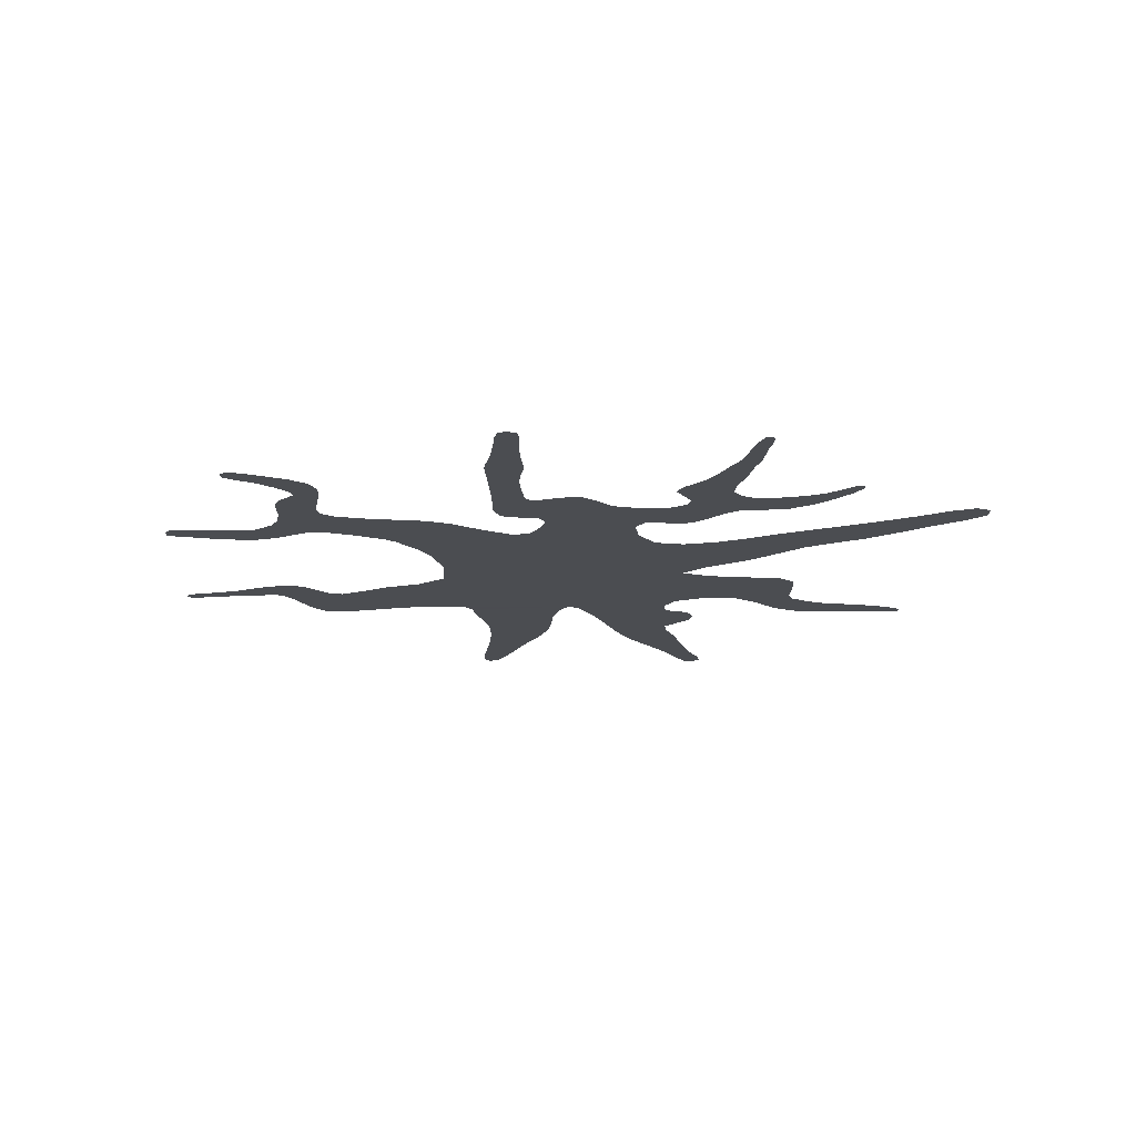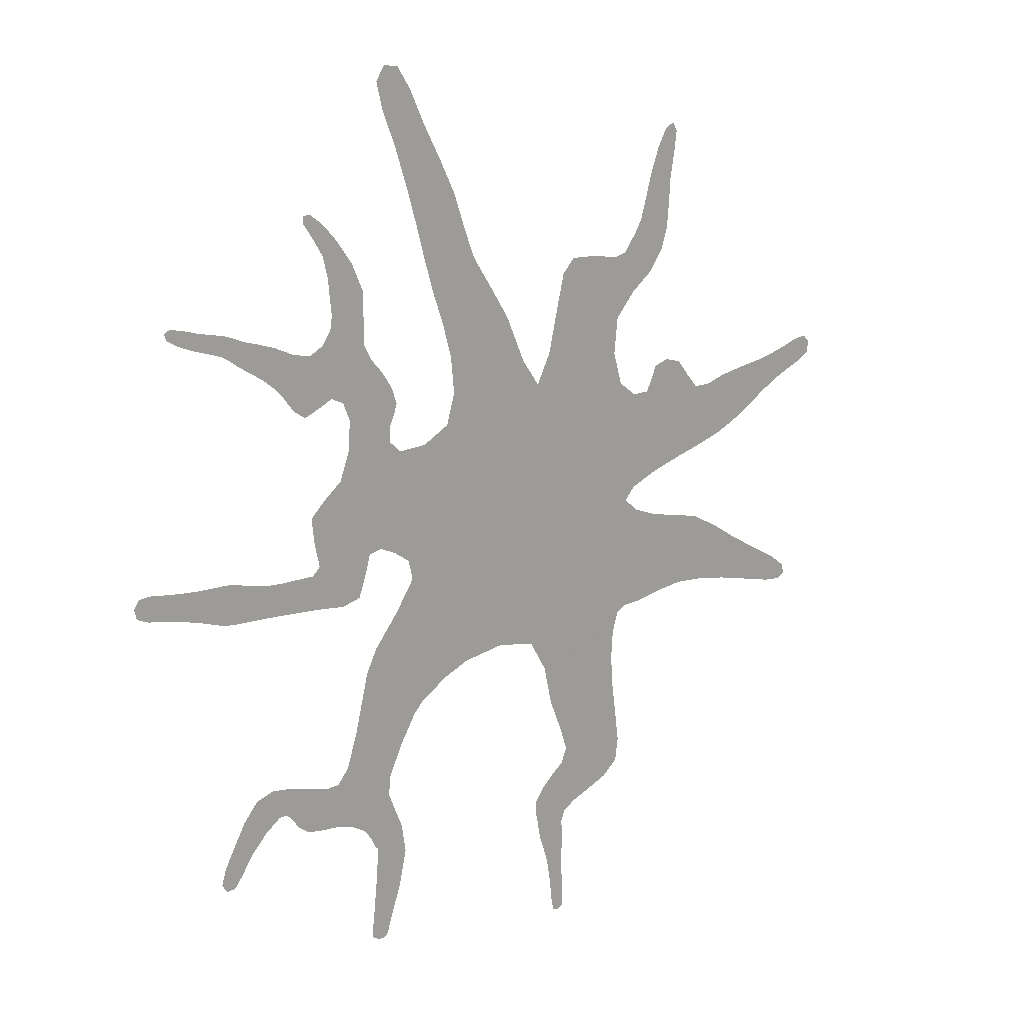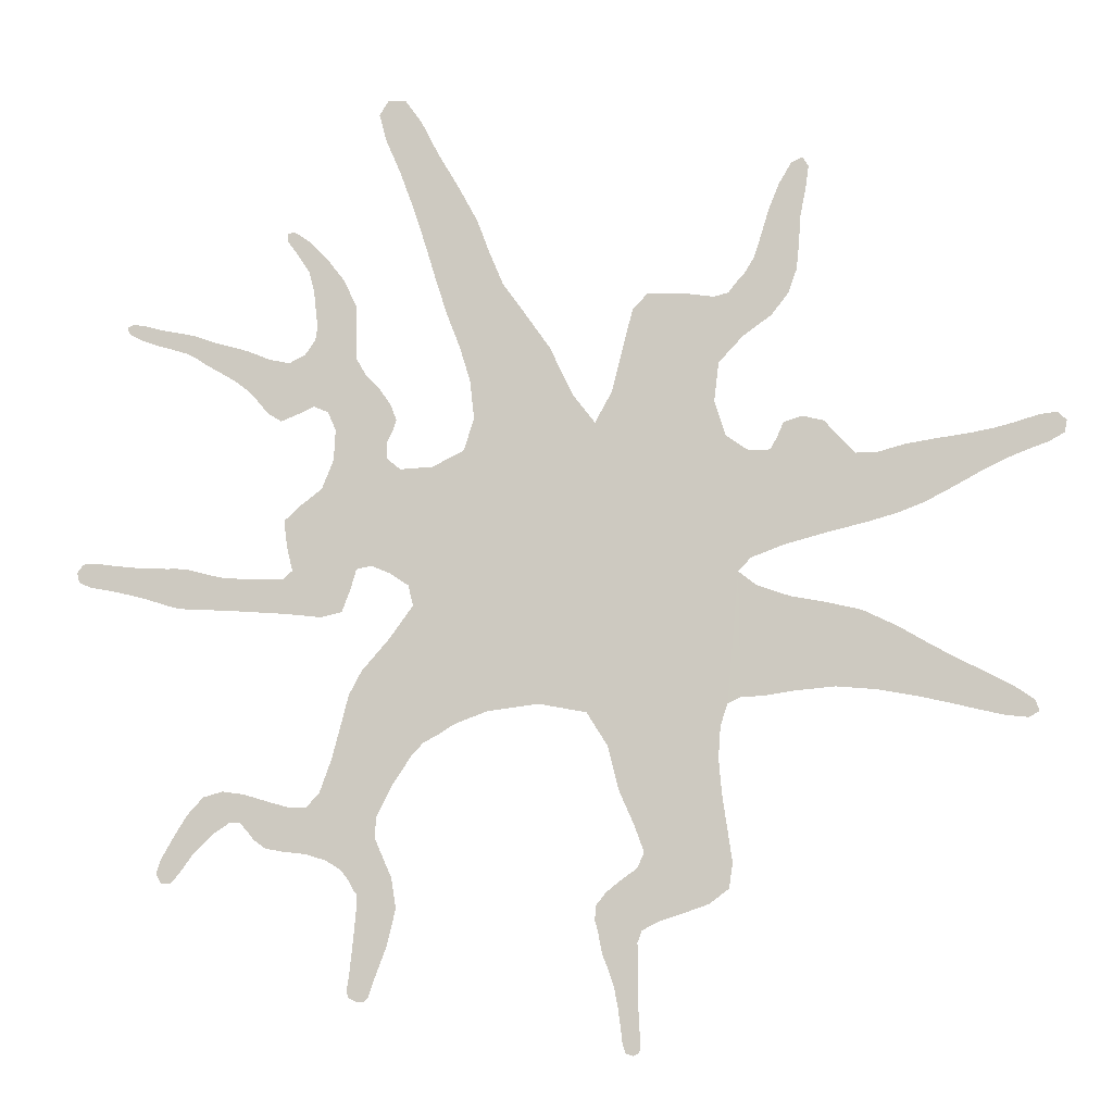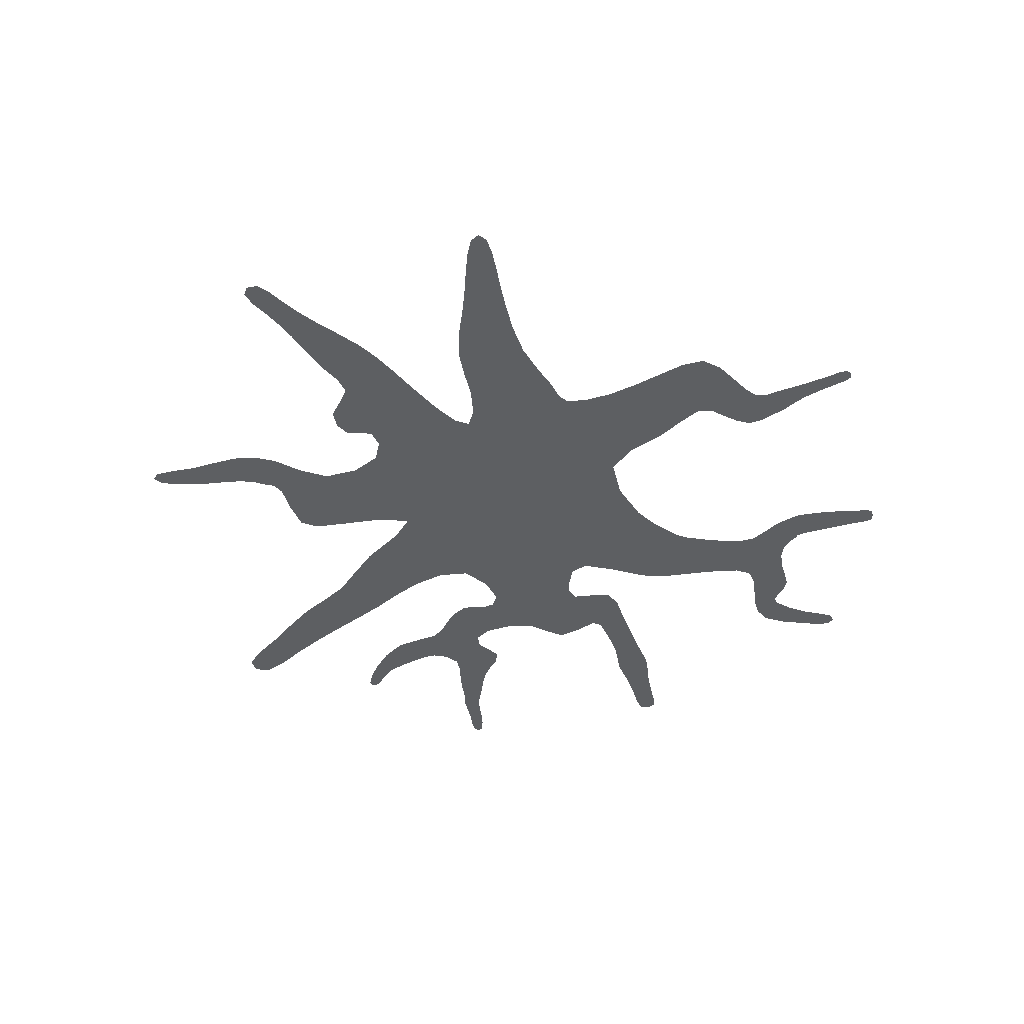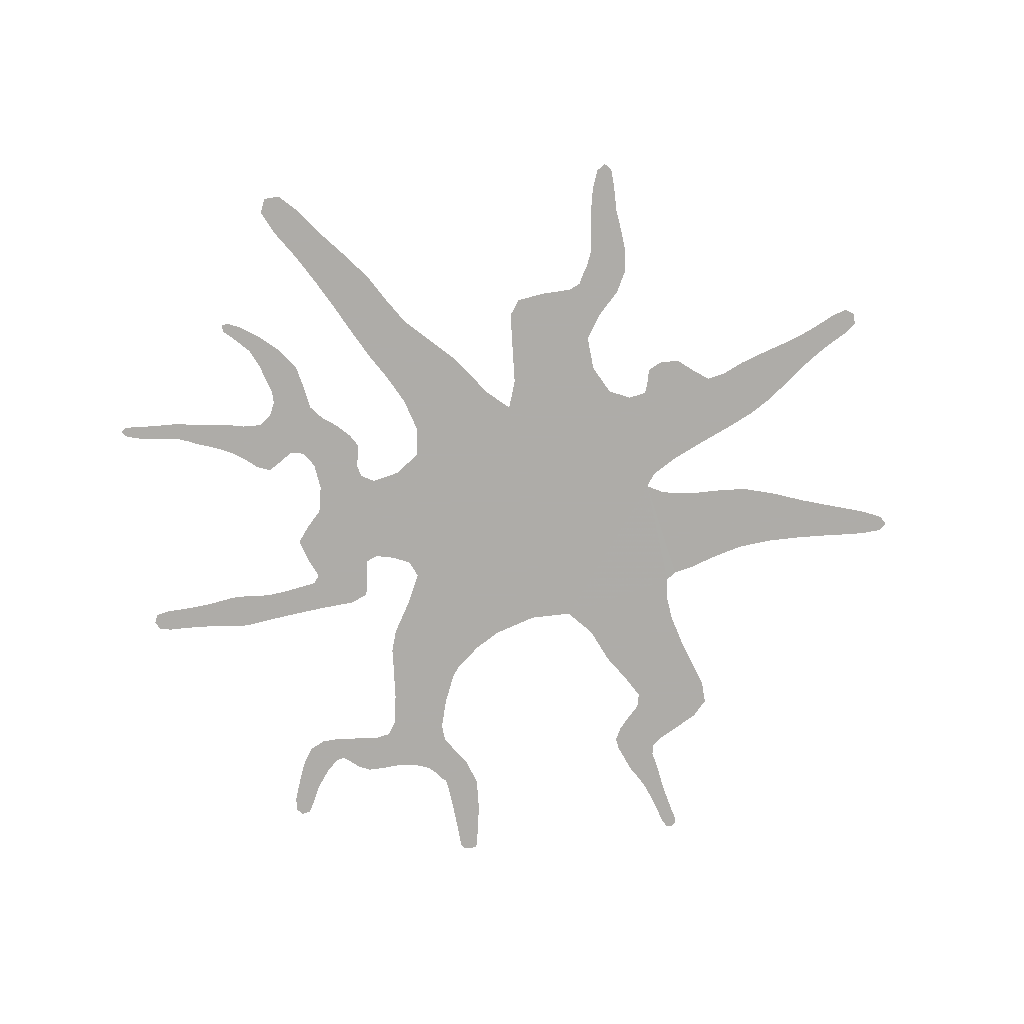
<metadata>
{"format":"obj","ext":"obj","renderer":"f3d","projection":"perspective","resolution":1024,"background":"white","views":[{"elev":-15.6,"azim":-83.1,"up":"+Y"},{"elev":15.3,"azim":-44.8,"up":"+Z"},{"elev":-10.6,"azim":11.2,"up":"+Z"},{"elev":-39.6,"azim":114.0,"up":"+Y"},{"elev":-77.0,"azim":17.7,"up":"+Y"}]}
</metadata>
<code>
v 0.1495 0.0564 0.2957
v 0.1663 0.0564 0.2997
v 0.174 0.0564 0.3097
v 0.1846 0.0564 0.3215
v 0.1955 0.0564 0.3385
v 0.2041 0.0564 0.3644
v 0.2134 0.0564 0.395
v 0.2263 0.0564 0.4266
v 0.2405 0.0564 0.4499
v 0.2533 0.0564 0.4556
v 0.2602 0.0564 0.445
v 0.2566 0.0564 0.4191
v 0.25 0.0564 0.3859
v 0.2478 0.0564 0.3535
v 0.2445 0.0564 0.323
v 0.2348 0.0564 0.2956
v 0.1821 0.0564 0.2475
v 0.2152 0.0564 0.2706
v 0.1486 0.0564 0.1731
v 0.1539 0.0564 0.2178
v 0.187 0.0564 0.1138
v 0.1613 0.0564 0.1322
v 0.2196 0.0564 0.1284
v 0.2113 0.0564 0.1139
v 0.2479 0.0564 0.1511
v 0.2269 0.0564 0.145
v 0.2899 0.0564 0.1242
v 0.2723 0.0564 0.1447
v 0.3315 0.0564 0.1056
v 0.3073 0.0564 0.1057
v 0.3989 0.0564 0.1186
v 0.3621 0.0564 0.1134
v 0.4859 0.0564 0.1333
v 0.5107 0.0564 0.1405
v 0.4346 0.0564 0.1229
v 0.4621 0.0564 0.1276
v 0.5382 0.0564 0.1191
v 0.5205 0.0564 0.1092
v 0.5309 0.0564 0.1425
v 0.5409 0.0564 0.1328
v 0.4479 0.0564 0.08033
v 0.4161 0.0564 0.06343
v 0.496 0.0564 0.101
v 0.4732 0.0564 0.09211
v 0.3193 0.0564 0.02672
v 0.2728 0.0564 0.01625
v 0.383 0.0564 0.04677
v 0.3534 0.0564 0.03571
v 0.1935 0.0564 -0.04056
v 0.1733 0.0564 -0.02421
v 0.1879 0.0564 -0.009239
v 0.2252 0.0564 0.004271
v 0.3515 0.0564 -0.09286
v 0.3109 0.0564 -0.07249
v 0.2709 0.0564 -0.06246
v 0.2317 0.0564 -0.05456
v 0.4756 0.0564 -0.1627
v 0.4468 0.0564 -0.1469
v 0.4192 0.0564 -0.1323
v 0.3888 0.0564 -0.1155
v 0.4636 0.0564 -0.1935
v 0.4894 0.0564 -0.1966
v 0.5008 0.0564 -0.1902
v 0.4967 0.0564 -0.1778
v 0.2798 0.0564 -0.1572
v 0.2354 0.0564 -0.1607
v 0.1985 0.0564 -0.1658
v 0.1744 0.0564 -0.1661
v 0.4318 0.0564 -0.1858
v 0.4019 0.0564 -0.178
v 0.3685 0.0564 -0.1701
v 0.326 0.0564 -0.1618
v 0.158 0.0564 -0.3131
v 0.1632 0.0564 -0.3493
v 0.1591 0.0564 -0.3777
v 0.1369 0.0564 -0.3944
v 0.1599 0.05636 -0.173
v 0.1514 0.0564 -0.1978
v 0.1488 0.0564 -0.2335
v 0.1521 0.0564 -0.2732
v 0.05743 0.0564 -0.4675
v 0.05773 0.0564 -0.4518
v 0.0574 0.0564 -0.5083
v 0.05692 0.0564 -0.4856
v 0.0802 0.0564 -0.413
v 0.1071 0.0564 -0.4045
v 0.0566 0.0564 -0.4362
v 0.06158 0.0564 -0.4226
v 0.03966 0.0564 -0.5471
v 0.0431 0.0564 -0.5561
v 0.03469 0.0564 -0.5074
v 0.03779 0.0564 -0.531
v 0.05964 0.0564 -0.5456
v 0.05845 0.0564 -0.5301
v 0.05091 0.0564 -0.5587
v 0.05809 0.0564 -0.5551
v 0.009944 0.0564 -0.3951
v 0.02179 0.0564 -0.3802
v 0.01291 0.0564 -0.4258
v 0.009099 0.0564 -0.4109
v 0.01781 0.0564 -0.4496
v 0.01502 0.0564 -0.4377
v 0.03008 0.0564 -0.4829
v 0.02364 0.0564 -0.4641
v 8.827e-05 0.0564 -0.1791
v -0.05458 0.0564 -0.1683
v 0.03615 0.0564 -0.2664
v 0.02429 0.0564 -0.2178
v 0.06476 0.0564 -0.3366
v 0.05377 0.0564 -0.3067
v 0.03919 0.0564 -0.3666
v 0.05671 0.0564 -0.3543
v -0.2438 0.0564 -0.3151
v -0.2418 0.0564 -0.2925
v -0.223 0.0564 -0.2554
v -0.2004 0.0564 -0.2215
v -0.1871 0.0564 -0.2084
v -0.1739 0.0564 -0.2021
v -0.1515 0.0564 -0.1885
v -0.1138 0.0564 -0.1749
v -0.2634 0.0564 -0.4985
v -0.2535 0.0564 -0.4989
v -0.2489 0.0564 -0.4934
v -0.2428 0.0564 -0.4754
v -0.2285 0.0564 -0.4381
v -0.2181 0.0564 -0.3953
v -0.2238 0.0564 -0.3609
v -0.2356 0.0564 -0.3342
v -0.3016 0.0564 -0.3402
v -0.2831 0.0564 -0.3511
v -0.3498 0.0564 -0.3301
v -0.325 0.0564 -0.333
v -0.3859 0.0564 -0.3161
v -0.3716 0.0564 -0.3263
v -0.4034 0.0564 -0.2958
v -0.3955 0.0564 -0.3043
v -0.274 0.0564 -0.4868
v -0.2723 0.0564 -0.4939
v -0.2668 0.0564 -0.4275
v -0.2713 0.0564 -0.4678
v -0.2639 0.0564 -0.3785
v -0.2635 0.0564 -0.3899
v -0.2726 0.0564 -0.365
v -0.2672 0.0564 -0.3761
v -0.4831 0.0564 -0.3135
v -0.4668 0.0564 -0.2871
v -0.4474 0.0564 -0.2661
v -0.4246 0.0564 -0.2601
v -0.3988 0.0564 -0.2639
v -0.3701 0.0564 -0.2727
v -0.3436 0.0564 -0.2801
v -0.3244 0.0564 -0.2797
v -0.4148 0.0564 -0.2956
v -0.4352 0.0564 -0.309
v -0.4568 0.0564 -0.3294
v -0.4717 0.0564 -0.3499
v -0.4835 0.0564 -0.3637
v -0.4955 0.0564 -0.3637
v -0.5018 0.0564 -0.3533
v -0.4962 0.0564 -0.3361
v -0.2763 0.0564 -0.1526
v -0.2839 0.0564 -0.1821
v -0.2955 0.0564 -0.2253
v -0.3094 0.0564 -0.2639
v -0.2017 0.0564 -0.05108
v -0.2281 0.0564 -0.08734
v -0.2614 0.0564 -0.1249
v -0.2074 0.0564 -0.02748
v -0.2293 0.0564 -0.01274
v -0.2517 0.0564 -0.003109
v -0.2692 0.0564 -0.006517
v -0.2764 0.0564 -0.0309
v -0.2861 0.0564 -0.05595
v -0.3112 0.0564 -0.06133
v -0.3405 0.0564 -0.05755
v -0.3633 0.0564 -0.05512
v -0.3846 0.0564 -0.05323
v -0.4096 0.0564 -0.0511
v -0.4345 0.0564 -0.04917
v -0.4555 0.0564 -0.04794
v -0.4718 0.0564 -0.04689
v -0.4827 0.0564 -0.04557
v -0.493 0.0564 -0.04297
v -0.5077 0.0564 -0.03809
v -0.5259 0.0564 -0.0322
v -0.5472 0.0564 -0.02655
v -0.5696 0.0564 -0.02147
v -0.5909 0.0564 -0.01728
v -0.6059 0.0564 -0.01089
v -0.6092 0.0564 0.0008187
v -0.602 0.0564 0.01066
v -0.5858 0.0564 0.01144
v -0.5643 0.0564 0.00796
v -0.5417 0.0564 0.004984
v -0.5198 0.0564 0.002887
v -0.5005 0.0564 0.002043
v -0.485 0.0564 0.001512
v -0.4744 0.0564 0.0003567
v -0.4637 0.0564 -0.002196
v -0.4479 0.0564 -0.006919
v -0.4274 0.0564 -0.01145
v -0.4026 0.0564 -0.01345
v -0.3776 0.0564 -0.01411
v -0.3565 0.0564 -0.01465
v -0.3461 0.0564 -0.005563
v -0.3529 0.0564 0.02266
v -0.3568 0.0564 0.0537
v -0.3374 0.0564 0.07127
v -0.3121 0.0564 0.08991
v -0.2985 0.0564 0.1242
v -0.2965 0.0564 0.1595
v -0.3063 0.0564 0.1814
v -0.3233 0.0564 0.1887
v -0.3432 0.0564 0.1803
v -0.3628 0.0564 0.1728
v -0.3793 0.0564 0.1832
v -0.3935 0.0564 0.2005
v -0.4068 0.0564 0.2137
v -0.4212 0.0564 0.2247
v -0.4386 0.0564 0.2353
v -0.4552 0.0564 0.2449
v -0.4666 0.0564 0.253
v -0.4785 0.0564 0.2599
v -0.4964 0.0564 0.2658
v -0.5172 0.0564 0.2722
v -0.5379 0.0564 0.2801
v -0.5526 0.0564 0.2885
v -0.5557 0.0564 0.2961
v -0.5482 0.0564 0.2998
v -0.5315 0.0564 0.2966
v -0.5104 0.0564 0.2905
v -0.4895 0.0564 0.286
v -0.4715 0.0564 0.2819
v -0.4591 0.0564 0.2772
v -0.4464 0.0564 0.2721
v -0.4277 0.0564 0.2668
v -0.4045 0.0564 0.2595
v -0.3786 0.0564 0.2483
v -0.3541 0.0564 0.2427
v -0.3349 0.0564 0.2521
v -0.323 0.0564 0.2687
v -0.3204 0.0564 0.2848
v -0.3227 0.0564 0.3034
v -0.3254 0.0564 0.3278
v -0.3322 0.0564 0.3534
v -0.3467 0.0564 0.3754
v -0.3591 0.0564 0.392
v -0.3592 0.0564 0.4017
v -0.3495 0.0564 0.4019
v -0.3324 0.0564 0.3901
v -0.3113 0.0564 0.3687
v -0.2892 0.0564 0.3402
v -0.2739 0.0564 0.3077
v -0.2729 0.0564 0.2743
v -0.2732 0.0564 0.245
v -0.2617 0.0564 0.2247
v -0.2453 0.0564 0.2074
v -0.231 0.0564 0.1871
v -0.2237 0.0564 0.168
v -0.2283 0.0564 0.1543
v -0.2351 0.0564 0.141
v -0.2344 0.0564 0.1227
v -0.2186 0.0564 0.1093
v -0.1802 0.0564 0.1105
v -0.143 0.0564 0.1284
v -0.1313 0.0564 0.1654
v -0.1361 0.0564 0.2104
v -0.149 0.0564 0.2524
v -0.1646 0.0564 0.2928
v -0.1775 0.0564 0.3329
v -0.1901 0.0564 0.375
v -0.2051 0.0564 0.4211
v -0.2218 0.0564 0.4672
v -0.2397 0.0564 0.5089
v -0.2483 0.0564 0.5412
v -0.237 0.0564 0.5586
v -0.2163 0.0564 0.5562
v -0.197 0.0564 0.5289
v -0.1764 0.0564 0.4884
v -0.1518 0.0564 0.4461
v -0.1289 0.0564 0.4037
v -0.1136 0.0564 0.3629
v -0.09739 0.0564 0.3243
v -0.07194 0.0564 0.2885
v -0.04249 0.0564 0.246
v -0.01431 0.0564 0.1871
v 0.01068 0.0564 0.1542
v 0.03058 0.0564 0.1898
v 0.04544 0.0564 0.2489
v 0.05529 0.0564 0.2866
v 0.07299 0.0564 0.3039
v 0.1114 0.0564 0.302
o Extrude.1
f 292 291 290
f 278 277 275
f 51 52 21
f 292 289 20
f 279 278 274
f 20 289 288
f 19 288 287
f 272 280 279
f 287 286 266
f 282 281 271
f 281 280 272
f 106 287 265
f 283 282 270
f 287 106 105
f 22 287 50
f 268 284 283
f 266 286 285
f 267 285 284
f 24 52 46
f 52 24 21
f 277 276 275
f 30 46 45
f 265 264 168
f 264 263 169
f 224 232 231
f 45 48 29
f 209 263 262
f 223 233 232
f 263 209 170
f 211 260 258
f 48 47 32
f 234 233 223
f 210 262 261
f 261 260 211
f 260 259 258
f 257 256 212
f 235 234 222
f 256 255 212
f 236 235 221
f 255 254 241
f 218 238 237
f 237 236 220
f 255 240 213
f 239 217 216
f 242 254 253
f 217 239 238
f 254 242 241
f 213 240 239
f 243 253 252
f 252 251 245
f 249 248 247
f 251 250 246
f 246 250 249
f 225 231 230
f 194 193 187
f 32 47 42
f 31 42 41
f 226 230 229
f 195 194 186
f 229 228 227
f 196 195 185
f 216 215 214
f 197 196 184
f 209 208 171
f 182 198 197
f 208 207 206
f 171 208 206
f 181 199 198
f 172 171 205
f 180 200 199
f 205 204 175
f 179 201 200
f 176 204 203
f 177 203 202
f 178 202 201
f 204 176 175
f 77 50 105
f 193 192 188
f 192 191 189
f 121 122 123
f 191 190 189
f 137 138 121
f 174 173 172
f 124 140 137
f 165 166 120
f 166 167 118
f 35 41 44
f 166 119 120
f 167 161 117
f 125 139 140
f 126 142 139
f 116 117 161
f 127 128 143
f 36 44 43
f 126 127 141
f 162 163 115
f 129 130 113
f 128 113 130
f 163 164 114
f 159 158 157
f 164 152 129
f 132 152 151
f 156 160 159
f 152 132 129
f 145 160 156
f 151 150 134
f 146 145 155
f 150 149 135
f 147 146 154
f 150 136 133
f 153 149 148
f 149 153 135
f 143 144 141
f 79 78 108
f 108 78 77
f 43 38 34
f 6 14 13
f 80 79 107
f 5 15 14
f 73 80 110
f 16 15 5
f 109 76 74
f 18 16 4
f 109 112 86
f 2 17 18
f 112 111 85
f 1 20 17
f 111 98 88
f 25 26 23
f 98 97 100
f 13 12 8
f 88 98 100
f 55 66 65
f 87 88 99
f 56 67 66
f 87 102 101
f 12 11 9
f 50 77 68
f 82 101 104
f 76 75 74
f 81 104 103
f 95 96 93
f 93 89 90
f 84 103 91
f 11 10 9
f 83 91 92
f 94 92 89
f 49 68 67
f 54 65 72
f 23 27 28
f 72 71 60
f 24 30 27
f 71 70 59
f 70 69 58
f 37 40 39
f 69 61 57
f 57 61 62
f 62 63 64
f 38 37 39
f 292 290 289
f 278 275 274
f 51 21 22
f 292 20 1
f 279 274 273
f 20 288 19
f 19 287 22
f 272 279 273
f 287 266 265
f 282 271 270
f 281 272 271
f 106 265 165
f 283 270 269
f 287 105 50
f 22 50 51
f 268 283 269
f 266 285 267
f 267 284 268
f 24 46 30
f 30 45 29
f 265 168 165
f 264 169 168
f 224 231 225
f 209 262 210
f 223 232 224
f 263 170 169
f 211 258 257
f 48 32 29
f 234 223 222
f 210 261 211
f 257 212 211
f 235 222 221
f 236 221 220
f 255 241 240
f 218 237 219
f 237 220 219
f 255 213 212
f 239 216 214
f 242 253 243
f 217 238 218
f 213 239 214
f 243 252 244
f 252 245 244
f 251 246 245
f 246 249 247
f 225 230 226
f 194 187 186
f 32 42 31
f 31 41 35
f 226 229 227
f 195 186 185
f 196 185 184
f 197 184 183
f 209 171 170
f 182 197 183
f 171 206 205
f 181 198 182
f 172 205 174
f 180 199 181
f 205 175 174
f 179 200 180
f 176 203 177
f 177 202 178
f 178 201 179
f 77 105 108
f 193 188 187
f 192 189 188
f 137 121 123
f 124 137 123
f 165 120 106
f 166 118 119
f 35 44 36
f 167 117 118
f 125 140 124
f 126 139 125
f 116 161 162
f 127 143 141
f 36 43 33
f 126 141 142
f 162 115 116
f 129 113 114
f 128 130 143
f 163 114 115
f 164 129 114
f 132 151 131
f 156 159 157
f 145 156 155
f 151 134 131
f 146 155 154
f 150 135 136
f 147 154 153
f 150 133 134
f 153 148 147
f 79 108 107
f 43 34 33
f 6 13 7
f 80 107 110
f 5 14 6
f 73 110 109
f 16 5 4
f 109 74 73
f 18 4 3
f 109 86 76
f 2 18 3
f 112 85 86
f 1 17 2
f 111 88 85
f 13 8 7
f 88 100 99
f 55 65 54
f 87 99 102
f 56 66 55
f 87 101 82
f 12 9 8
f 50 68 49
f 82 104 81
f 81 103 84
f 93 90 95
f 84 91 83
f 83 92 94
f 94 89 93
f 49 67 56
f 54 72 53
f 23 28 25
f 72 60 53
f 24 27 23
f 71 59 60
f 70 58 59
f 69 57 58
f 57 62 64
f 38 39 34

</code>
